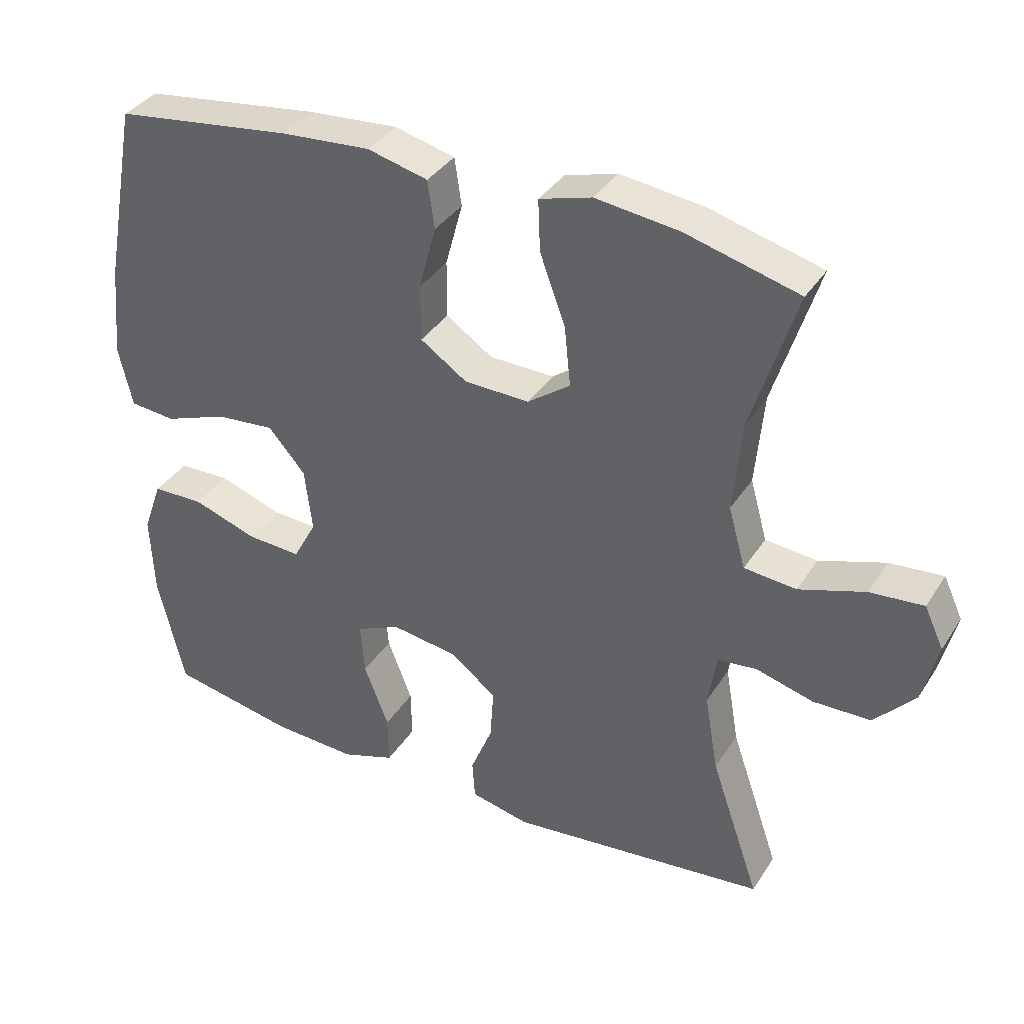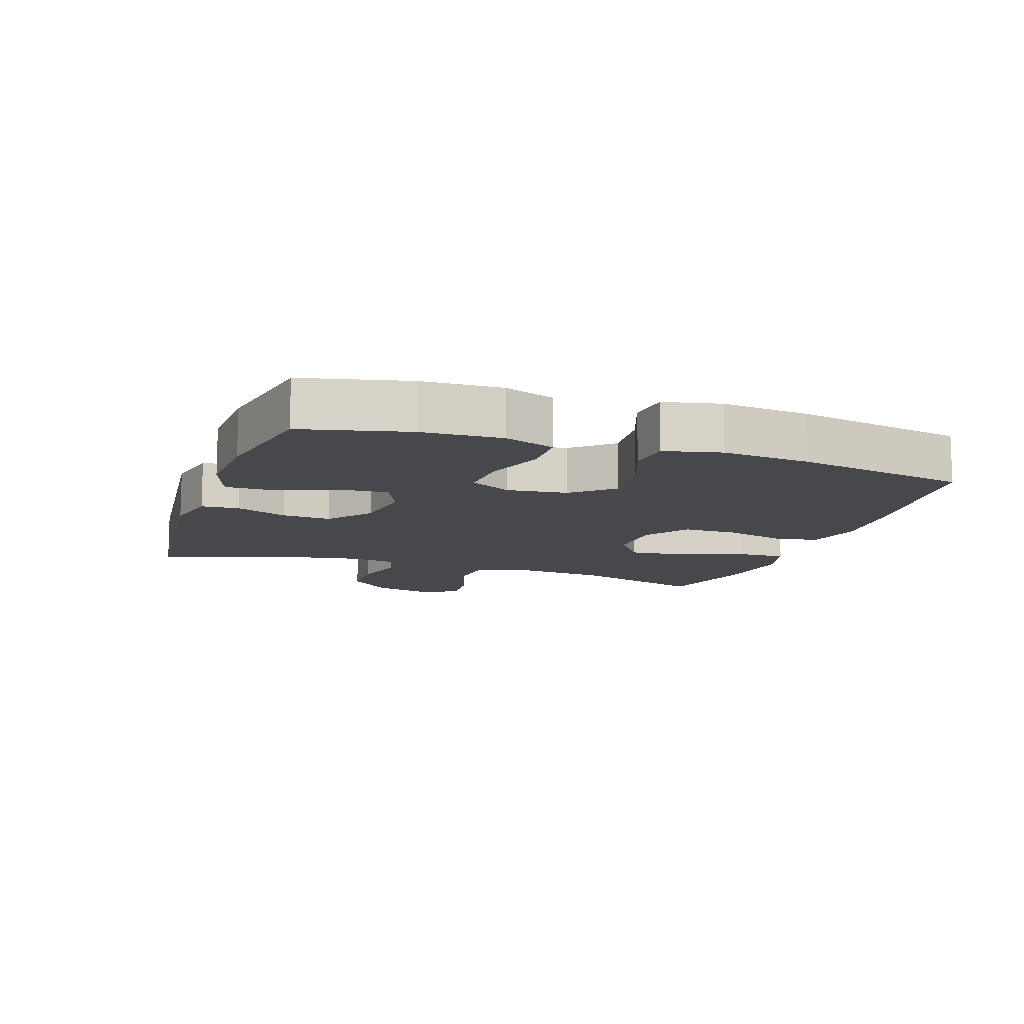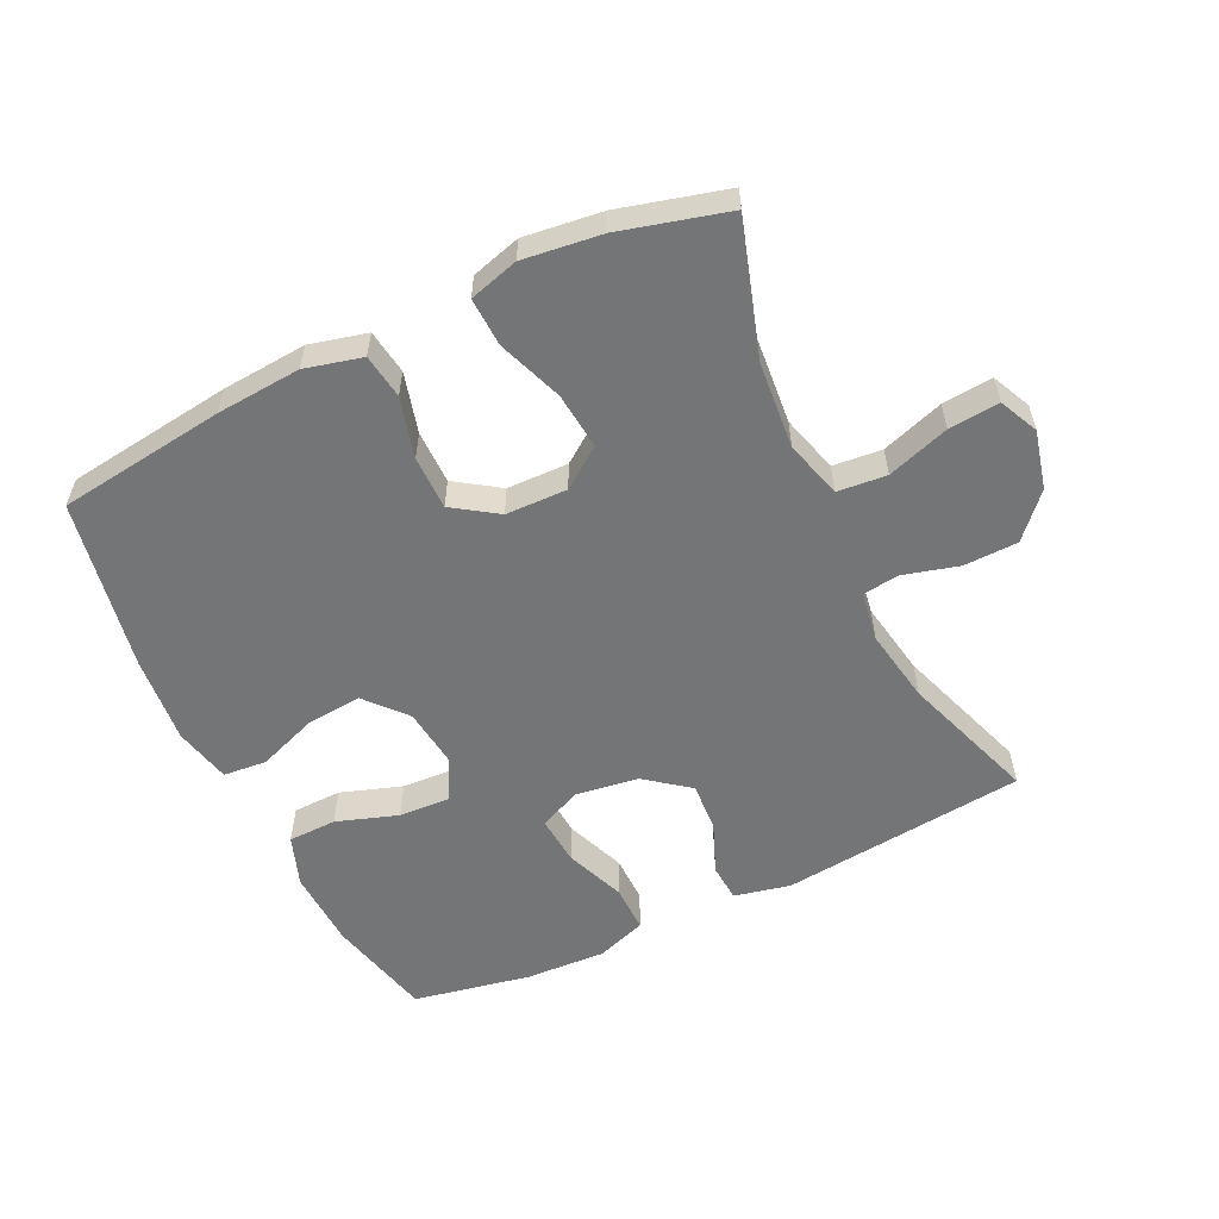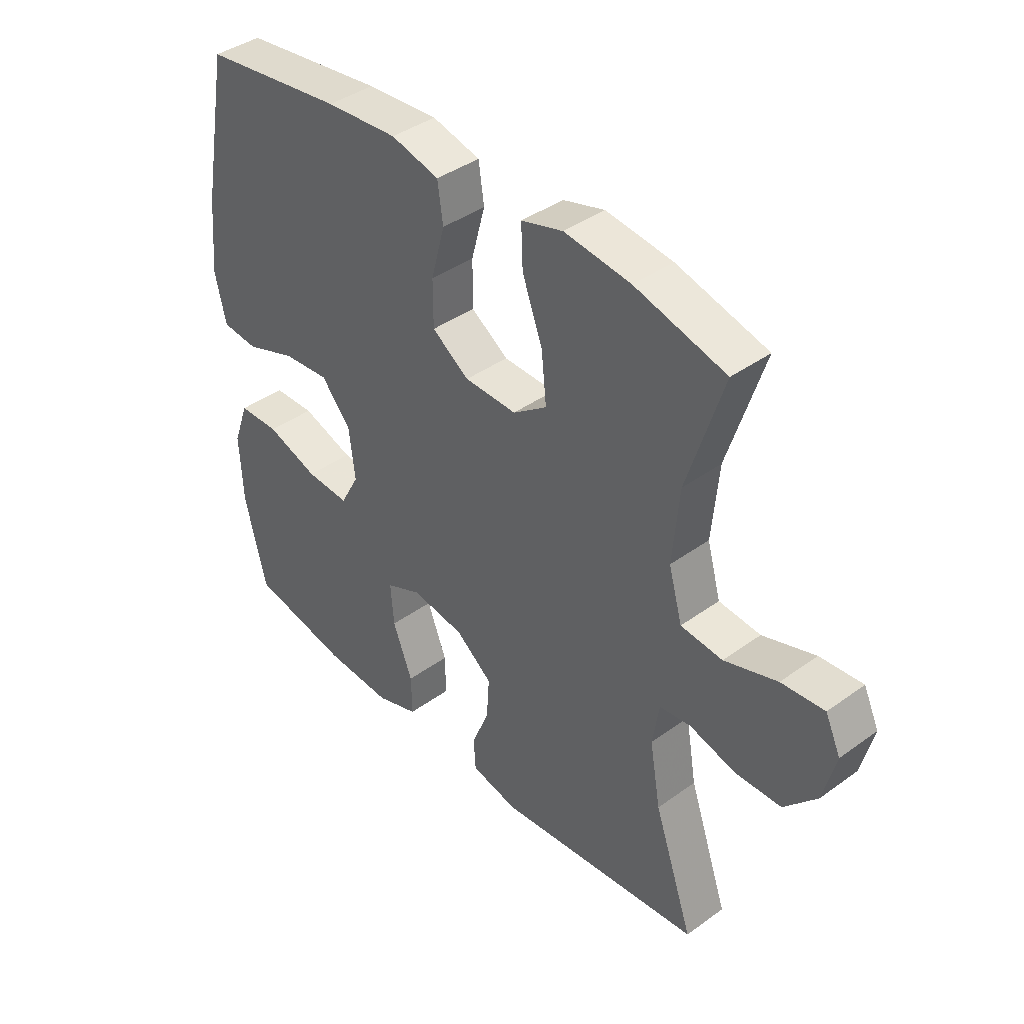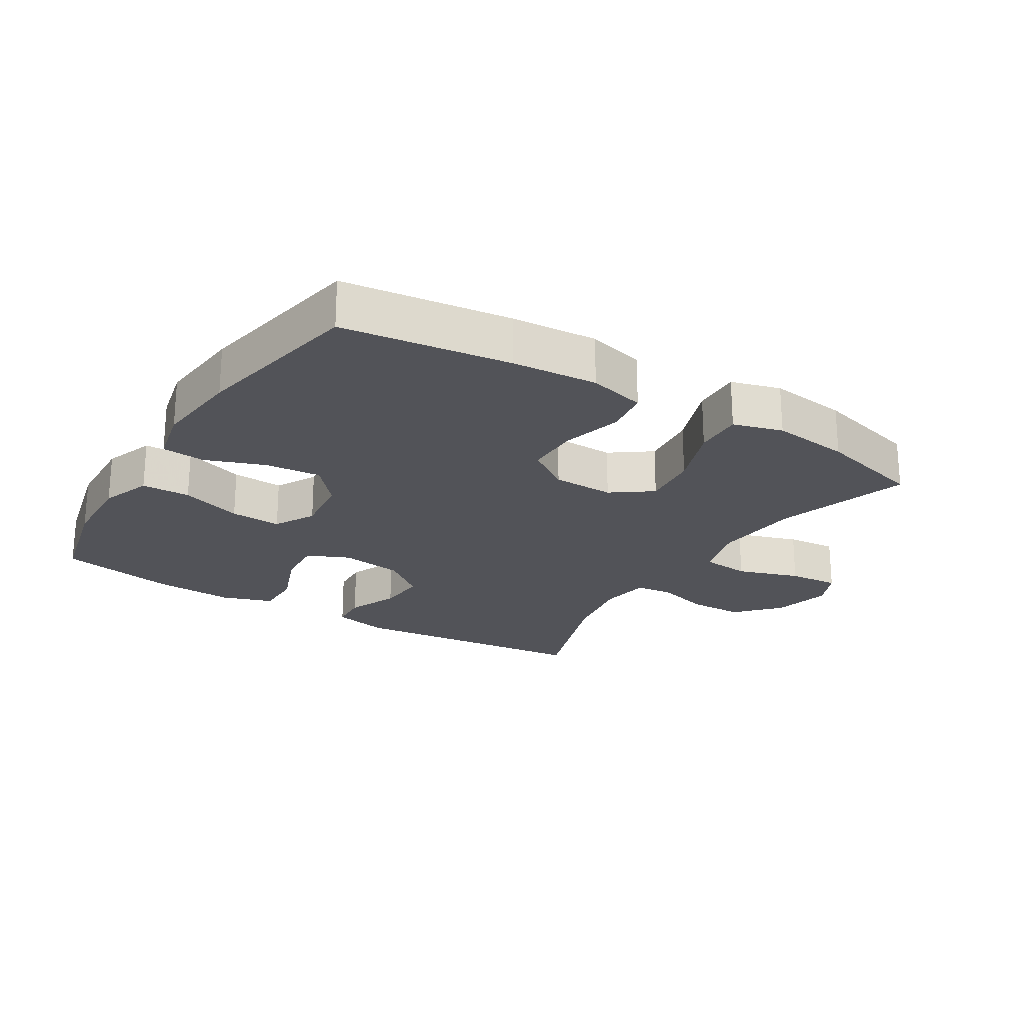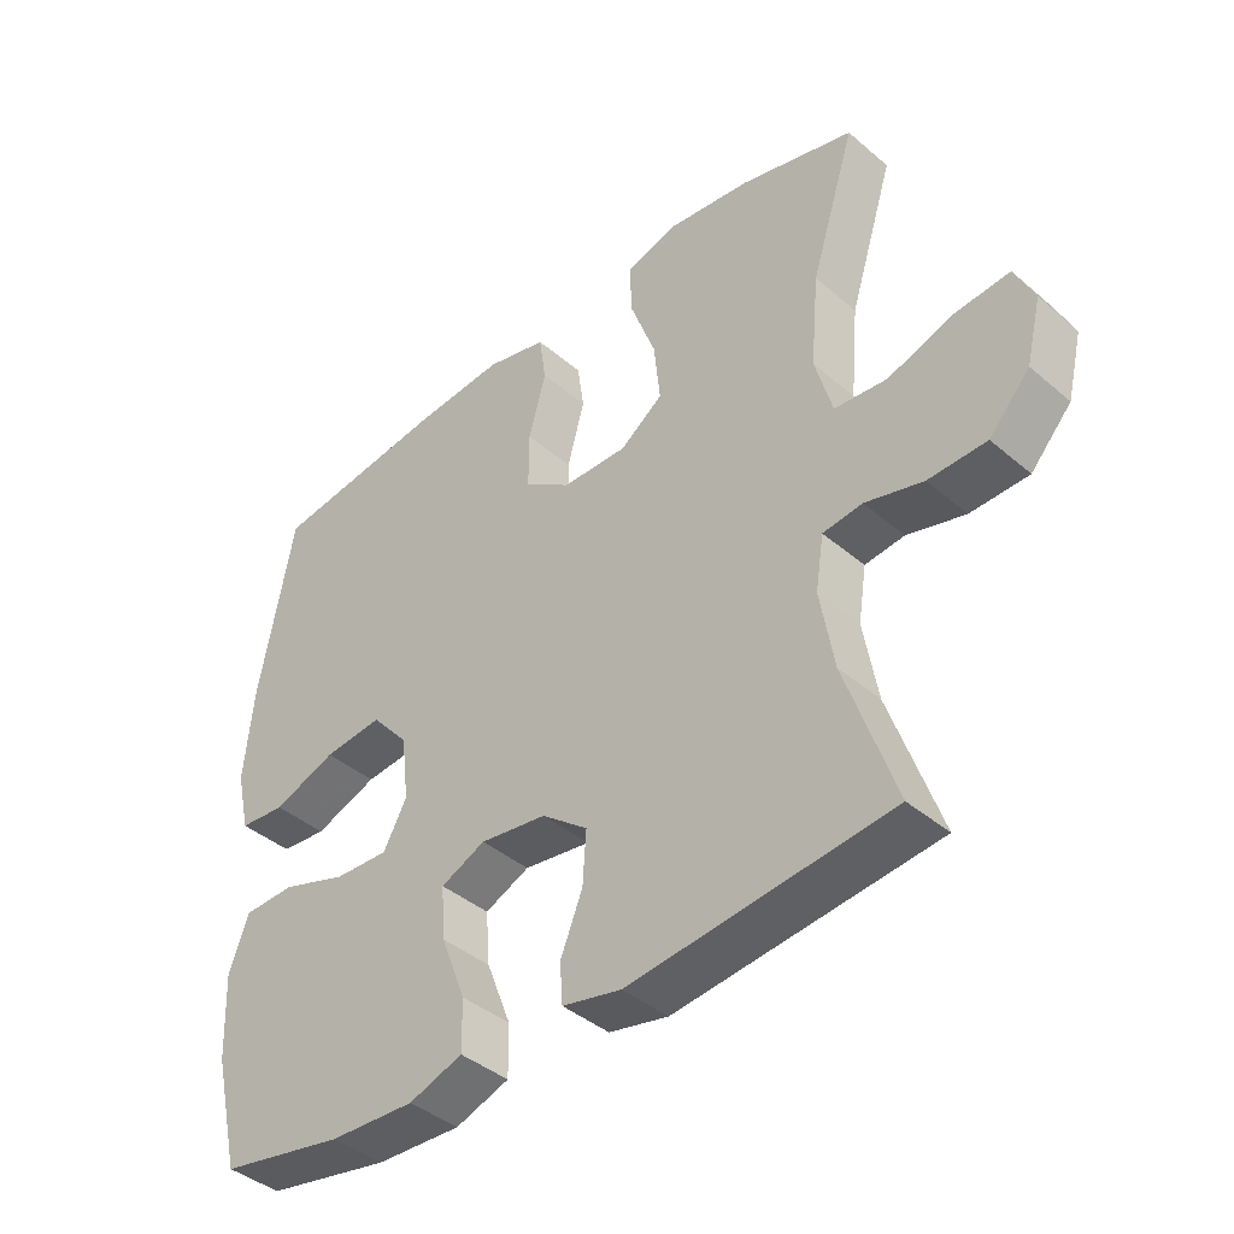
<metadata>
{"format":"obj","ext":"obj","renderer":"f3d","projection":"perspective","resolution":1024,"background":"white","views":[{"elev":36.4,"azim":28.7,"up":"+Z"},{"elev":-11.6,"azim":-108.9,"up":"+Y"},{"elev":-56.5,"azim":25.6,"up":"+Y"},{"elev":40.4,"azim":48.4,"up":"+Z"},{"elev":-22.7,"azim":-31.8,"up":"+Y"},{"elev":-41.0,"azim":44.0,"up":"+Z"}]}
</metadata>
<code>
v -0.5 0.07 -0.5
v -0.539 0.07 -0.336
v -0.544 0.07 -0.214
v -0.516 0.07 -0.136
v -0.441 0.07 -0.134
v -0.346 0.07 -0.166
v -0.267 0.07 -0.17
v -0.233 0.07 -0.107
v -0.244 0.07 -0.014
v -0.298 0.07 0.048
v -0.384 0.07 0.04
v -0.476 0.07 0.006
v -0.543 0.07 0.012
v -0.563 0.07 0.1
v -0.55 0.07 0.235
v -0.5 0.07 0.5
v -0.242 0.07 0.534
v -0.111 0.07 0.544
v -0.023 0.07 0.522
v -0.013 0.07 0.453
v -0.038 0.07 0.36
v -0.038 0.07 0.277
v 0.03 0.07 0.231
v 0.125 0.07 0.229
v 0.187 0.07 0.274
v 0.178 0.07 0.362
v 0.141 0.07 0.462
v 0.138 0.07 0.537
v 0.214 0.07 0.559
v 0.335 0.07 0.544
v 0.5 0.07 0.5
v 0.435 0.07 0.293
v 0.423 0.07 0.159
v 0.448 0.07 0.07
v 0.524 0.07 0.063
v 0.62 0.07 0.095
v 0.698 0.07 0.102
v 0.726 0.07 0.042
v 0.704 0.07 -0.048
v 0.645 0.07 -0.113
v 0.561 0.07 -0.115
v 0.477 0.07 -0.092
v 0.42 0.07 -0.099
v 0.408 0.07 -0.176
v 0.428 0.07 -0.291
v 0.5 0.07 -0.5
v 0.122 0.07 -0.541
v 0.036 0.07 -0.522
v 0.032 0.07 -0.464
v 0.064 0.07 -0.385
v 0.069 0.07 -0.309
v 0.002 0.07 -0.257
v -0.095 0.07 -0.243
v -0.16 0.07 -0.272
v -0.154 0.07 -0.348
v -0.118 0.07 -0.441
v -0.117 0.07 -0.514
v -0.195 0.07 -0.541
v -0.319 0.07 -0.535
v -0.5 0 -0.5
v -0.539 0 -0.336
v -0.544 0 -0.214
v -0.516 0 -0.136
v -0.441 0 -0.134
v -0.346 0 -0.166
v -0.267 0 -0.17
v -0.233 0 -0.107
v -0.244 0 -0.014
v -0.298 0 0.048
v -0.384 0 0.04
v -0.476 0 0.006
v -0.543 0 0.012
v -0.563 0 0.1
v -0.55 0 0.235
v -0.5 0 0.5
v -0.242 0 0.534
v -0.111 0 0.544
v -0.023 0 0.522
v -0.013 0 0.453
v -0.038 0 0.36
v -0.038 0 0.277
v 0.03 0 0.231
v 0.125 0 0.229
v 0.187 0 0.274
v 0.178 0 0.362
v 0.141 0 0.462
v 0.138 0 0.537
v 0.214 0 0.559
v 0.335 0 0.544
v 0.5 0 0.5
v 0.435 0 0.293
v 0.423 0 0.159
v 0.448 0 0.07
v 0.524 0 0.063
v 0.62 0 0.095
v 0.698 0 0.102
v 0.726 0 0.042
v 0.704 0 -0.048
v 0.645 0 -0.113
v 0.561 0 -0.115
v 0.477 0 -0.092
v 0.42 0 -0.099
v 0.408 0 -0.176
v 0.428 0 -0.291
v 0.5 0 -0.5
v 0.122 0 -0.541
v 0.036 0 -0.522
v 0.032 0 -0.464
v 0.064 0 -0.385
v 0.069 0 -0.309
v 0.002 0 -0.257
v -0.095 0 -0.243
v -0.16 0 -0.272
v -0.154 0 -0.348
v -0.118 0 -0.441
v -0.117 0 -0.514
v -0.195 0 -0.541
v -0.319 0 -0.535
f 55 56 57 58
f 54 55 58 59
f 47 48 49 50
f 45 46 47 50
f 44 45 50 51
f 43 44 51 52
f 39 40 41 42
f 39 42 43
f 38 39 43
f 35 36 37 38
f 34 35 38 43
f 33 34 43 52
f 29 30 31 32
f 26 27 28 29
f 25 26 29 32
f 24 25 32 33
f 18 19 20 21
f 18 21 22
f 17 18 22
f 16 17 22
f 15 16 22 23
f 11 12 13 14
f 10 11 14 15
f 3 4 5 6
f 3 6 7
f 2 3 7
f 54 59 1 2
f 53 54 2 7
f 52 53 7 8
f 33 52 8 9
f 24 33 9 10
f 10 15 23 24
f 117 116 115 114
f 118 117 114 113
f 109 108 107 106
f 109 106 105 104
f 110 109 104 103
f 111 110 103 102
f 101 100 99 98
f 102 101 98
f 102 98 97
f 97 96 95 94
f 102 97 94 93
f 111 102 93 92
f 91 90 89 88
f 88 87 86 85
f 91 88 85 84
f 92 91 84 83
f 80 79 78 77
f 81 80 77
f 81 77 76
f 81 76 75
f 82 81 75 74
f 73 72 71 70
f 74 73 70 69
f 65 64 63 62
f 66 65 62
f 66 62 61
f 61 60 118 113
f 66 61 113 112
f 67 66 112 111
f 68 67 111 92
f 69 68 92 83
f 83 82 74 69
f 1 60 61 2
f 2 61 62 3
f 3 62 63 4
f 4 63 64 5
f 5 64 65 6
f 6 65 66 7
f 7 66 67 8
f 8 67 68 9
f 9 68 69 10
f 10 69 70 11
f 11 70 71 12
f 12 71 72 13
f 13 72 73 14
f 14 73 74 15
f 15 74 75 16
f 16 75 76 17
f 17 76 77 18
f 18 77 78 19
f 19 78 79 20
f 20 79 80 21
f 21 80 81 22
f 22 81 82 23
f 23 82 83 24
f 24 83 84 25
f 25 84 85 26
f 26 85 86 27
f 27 86 87 28
f 28 87 88 29
f 29 88 89 30
f 30 89 90 31
f 31 90 91 32
f 32 91 92 33
f 33 92 93 34
f 34 93 94 35
f 35 94 95 36
f 36 95 96 37
f 37 96 97 38
f 38 97 98 39
f 39 98 99 40
f 40 99 100 41
f 41 100 101 42
f 42 101 102 43
f 43 102 103 44
f 44 103 104 45
f 45 104 105 46
f 46 105 106 47
f 47 106 107 48
f 48 107 108 49
f 49 108 109 50
f 50 109 110 51
f 51 110 111 52
f 52 111 112 53
f 53 112 113 54
f 54 113 114 55
f 55 114 115 56
f 56 115 116 57
f 57 116 117 58
f 58 117 118 59
f 59 118 60 1

</code>
